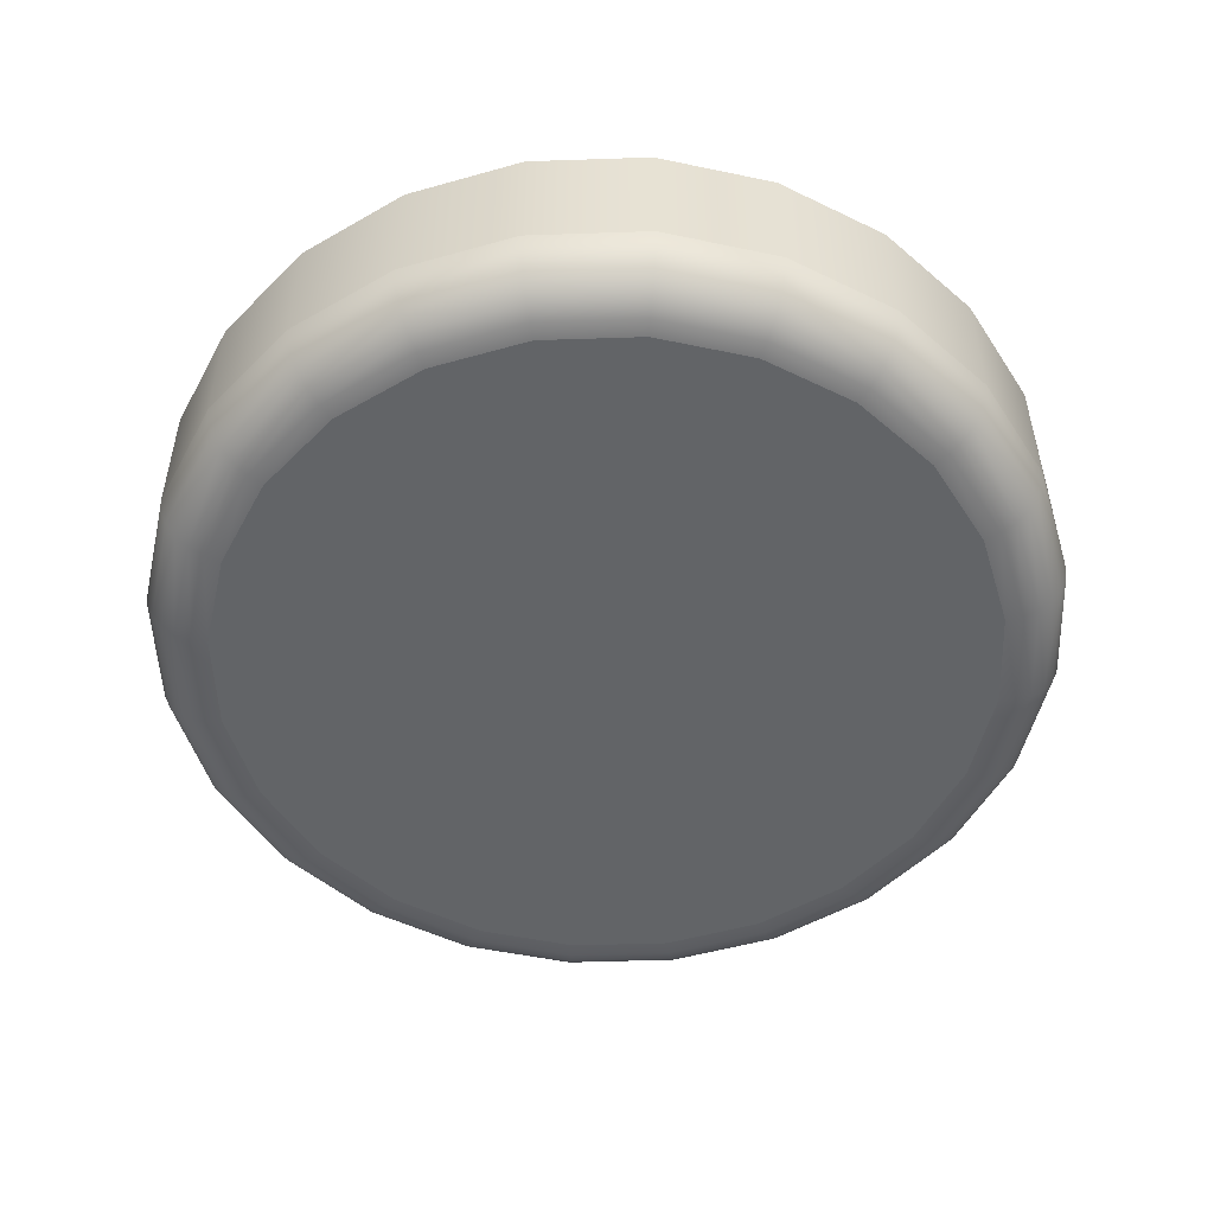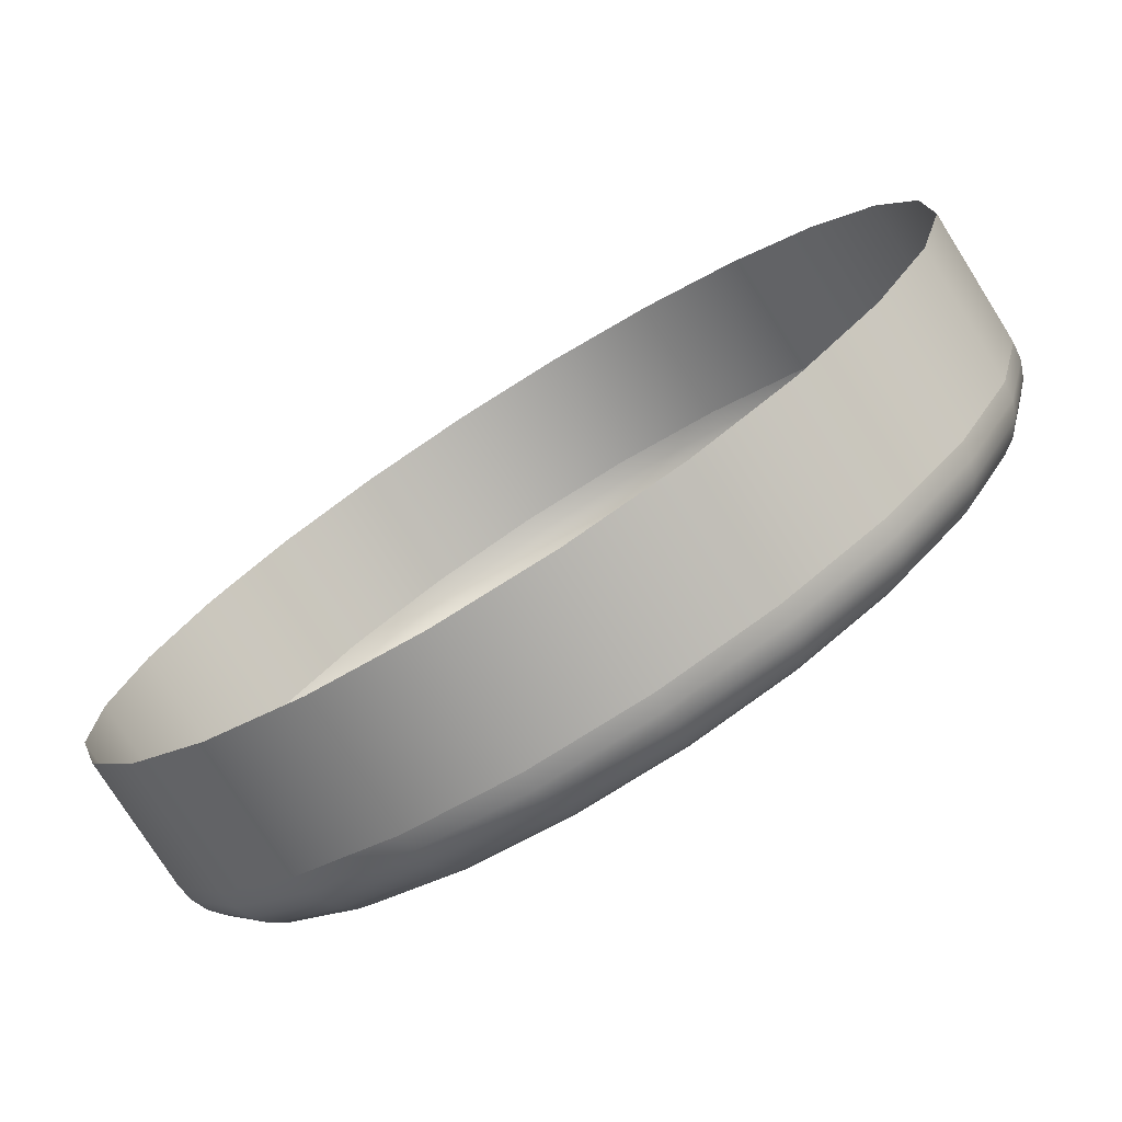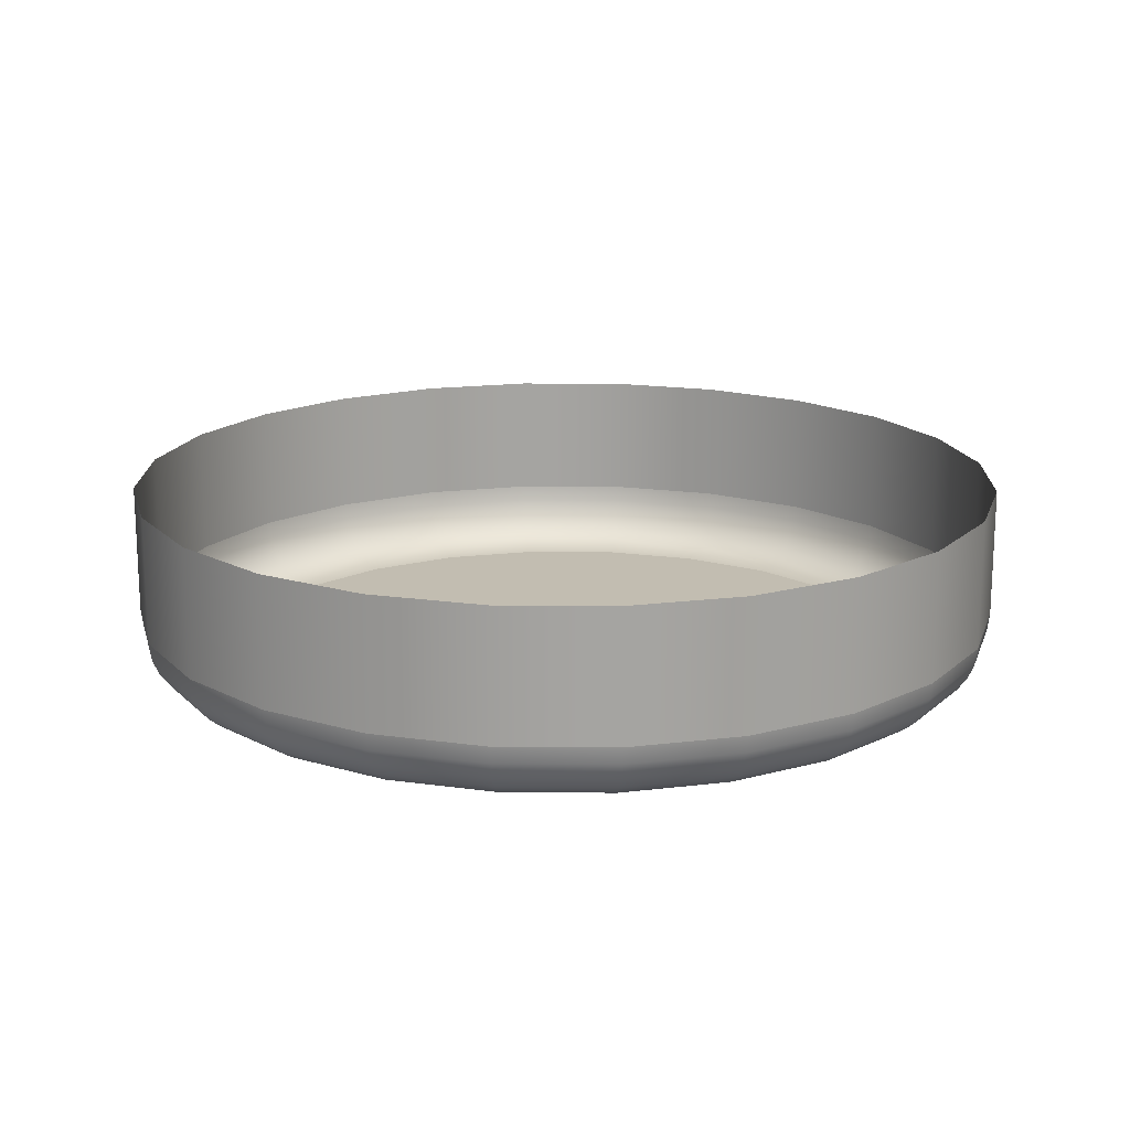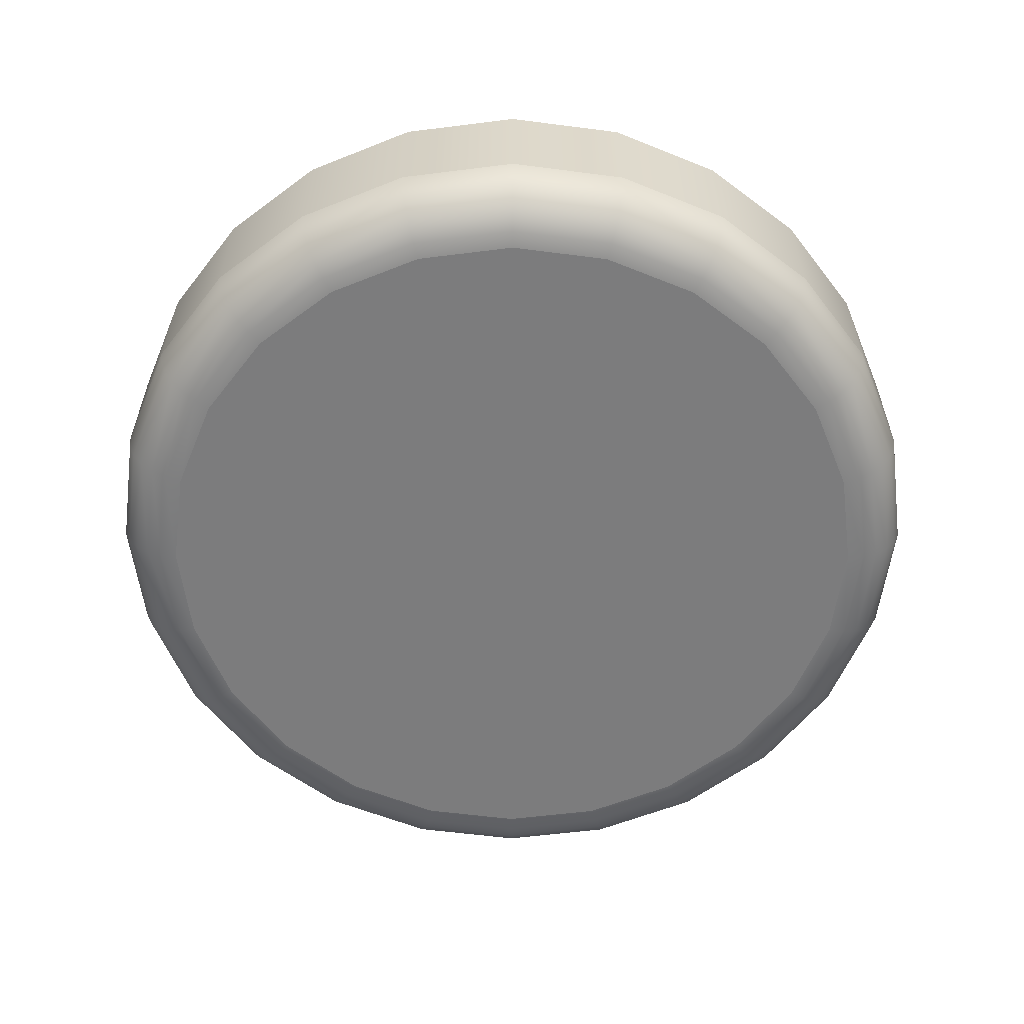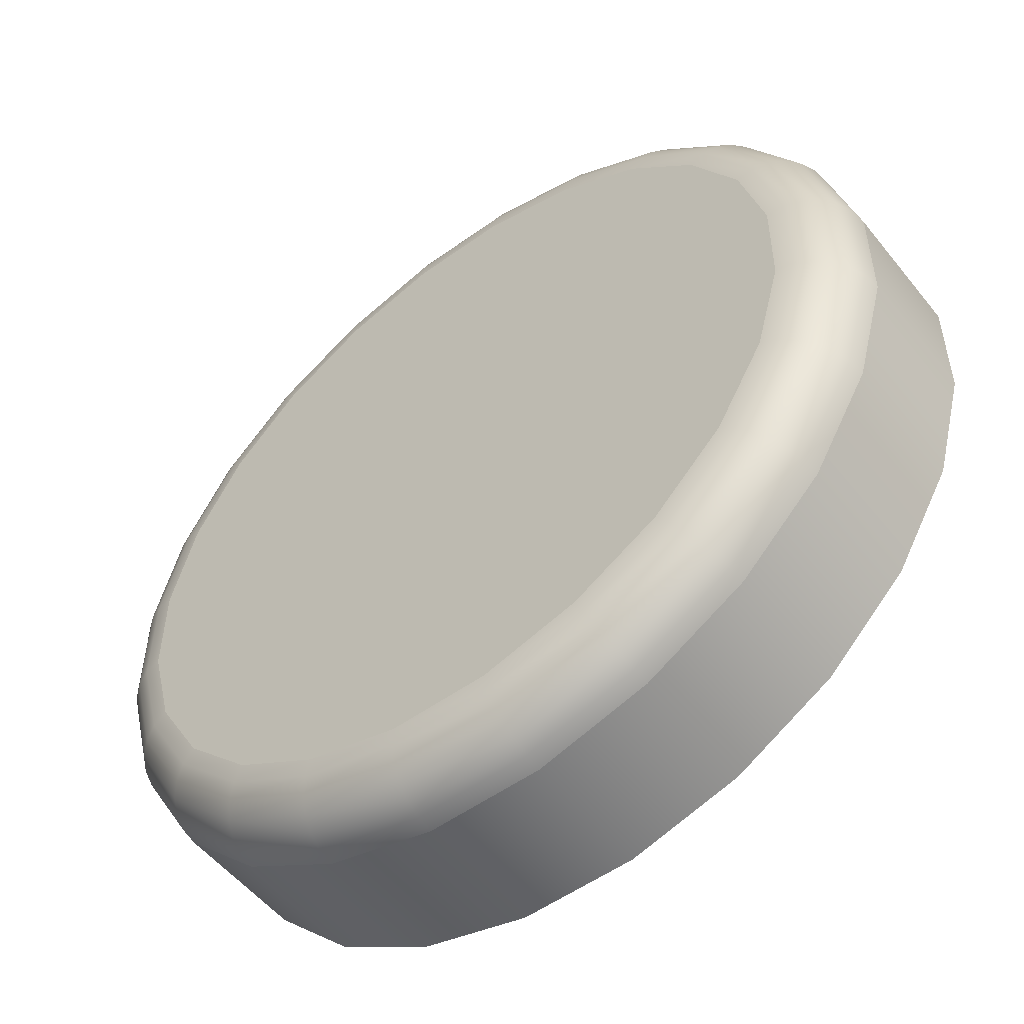
<metadata>
{"format":"obj","ext":"obj","renderer":"f3d","projection":"perspective","resolution":1024,"background":"white","views":[{"elev":-51.1,"azim":107.6,"up":"+Y"},{"elev":-76.5,"azim":-147.8,"up":"+Z"},{"elev":17.0,"azim":106.5,"up":"+Y"},{"elev":-58.8,"azim":-67.1,"up":"+Y"},{"elev":-53.7,"azim":37.8,"up":"+Z"}]}
</metadata>
<code>
o #ID54
v -0.2627 -0.0165 -0.0335
v -0.269 -0.01758 -0.0296
v -0.2691 -0.0165 -0.02972
v -0.2626 -0.01758 -0.03337
v -0.2688 -0.0186 -0.02927
v -0.2625 -0.0186 -0.03298
v -0.2742 -0.01758 -0.02431
v -0.2743 -0.0165 -0.0244
v -0.2691 -0.008095 -0.02972
v -0.2627 -0.0165 -0.0335
v -0.2691 -0.0165 -0.02972
v -0.2627 -0.008095 -0.0335
v -0.2555 -0.0165 -0.0355
v -0.2555 -0.01758 -0.03535
v -0.2684 -0.01947 -0.02874
v -0.2622 -0.01947 -0.03236
v -0.2739 -0.0186 -0.02406
v -0.2554 -0.0186 -0.03493
v -0.278 -0.0165 -0.01791
v -0.2779 -0.01758 -0.01785
v -0.2743 -0.0165 -0.0244
v -0.2743 -0.008095 -0.0244
v -0.2555 -0.008095 -0.0355
v -0.2555 -0.0165 -0.0355
v -0.2481 -0.0165 -0.03556
v -0.2481 -0.01758 -0.03542
v -0.2619 -0.02014 -0.03155
v -0.2678 -0.02014 -0.02805
v -0.2734 -0.01947 -0.02365
v -0.2553 -0.01947 -0.03427
v -0.2775 -0.0186 -0.01769
v -0.2481 -0.0186 -0.035
v -0.2799 -0.0165 -0.01069
v -0.2797 -0.01758 -0.01067
v -0.278 -0.008095 -0.01791
v -0.278 -0.0165 -0.01791
v -0.2481 -0.0165 -0.03556
v -0.2481 -0.008095 -0.03556
v -0.2409 -0.01758 -0.03356
v -0.2408 -0.0165 -0.03369
v -0.2615 -0.02056 -0.03061
v -0.2672 -0.02056 -0.02724
v -0.2727 -0.02014 -0.02312
v -0.2552 -0.02014 -0.0334
v -0.2769 -0.01947 -0.01744
v -0.2482 -0.01947 -0.03433
v -0.2793 -0.0186 -0.01062
v -0.241 -0.0186 -0.03317
v -0.2798 -0.0165 -0.00323
v -0.2797 -0.01758 -0.00325
v -0.2799 -0.008095 -0.01069
v -0.2799 -0.0165 -0.01069
v -0.2408 -0.008095 -0.03369
v -0.2408 -0.0165 -0.03369
v -0.2344 -0.01758 -0.02991
v -0.2343 -0.0165 -0.03002
v -0.261 -0.0207 -0.0296
v -0.2665 -0.0207 -0.02638
v -0.2718 -0.02056 -0.02251
v -0.2551 -0.02056 -0.03239
v -0.2761 -0.02014 -0.01711
v -0.2483 -0.02014 -0.03346
v -0.2787 -0.01947 -0.01054
v -0.2413 -0.01947 -0.03254
v -0.2793 -0.0186 -0.003309
v -0.2347 -0.0186 -0.02957
v -0.2778 -0.0165 0.003956
v -0.2777 -0.01758 0.0039
v -0.2798 -0.008095 -0.00323
v -0.2798 -0.0165 -0.00323
v -0.2343 -0.008095 -0.03002
v -0.2343 -0.0165 -0.03002
v -0.2291 -0.01758 -0.02471
v -0.229 -0.0165 -0.02479
v -0.2486 -0.0207 -0.03136
v -0.261 -0.0207 -0.0296
v -0.2549 -0.0207 -0.0313
v -0.2665 -0.0207 -0.02638
v -0.2424 -0.0207 -0.02976
v -0.2369 -0.0207 -0.02664
v -0.271 -0.0207 -0.02185
v -0.2324 -0.0207 -0.02219
v -0.2741 -0.0207 -0.01632
v -0.2291 -0.0207 -0.01671
v -0.2757 -0.0207 -0.01017
v -0.2274 -0.0207 -0.01059
v -0.2756 -0.0207 -0.00382
v -0.2274 -0.0207 -0.004241
v -0.2739 -0.0207 0.002301
v -0.2707 -0.0207 0.007773
v -0.229 -0.0207 0.001908
v -0.2321 -0.0207 0.007436
v -0.2662 -0.0207 0.01222
v -0.2366 -0.0207 0.01197
v -0.2606 -0.0207 0.01535
v -0.2545 -0.0207 0.01694
v -0.242 -0.0207 0.01519
v -0.2481 -0.0207 0.01689
v -0.271 -0.0207 -0.02185
v -0.2549 -0.0207 -0.0313
v -0.2751 -0.02056 -0.01673
v -0.2484 -0.02056 -0.03244
v -0.2778 -0.02014 -0.01043
v -0.2416 -0.02014 -0.03173
v -0.2786 -0.01947 -0.003403
v -0.2351 -0.01947 -0.02903
v -0.2773 -0.0186 0.003734
v -0.2295 -0.0186 -0.02445
v -0.274 -0.0165 0.01038
v -0.2739 -0.01758 0.01029
v -0.2778 -0.008095 0.003956
v -0.2778 -0.0165 0.003956
v -0.229 -0.0165 -0.02479
v -0.229 -0.008095 -0.02479
v -0.2254 -0.01758 -0.01831
v -0.2252 -0.0165 -0.01837
v -0.2739 -0.0207 0.002301
v -0.2767 -0.02056 -0.003667
v -0.2756 -0.0207 -0.00382
v -0.2749 -0.02056 0.002729
v -0.2757 -0.0207 -0.01017
v -0.2768 -0.02056 -0.0103
v -0.2741 -0.0207 -0.01632
v -0.2486 -0.0207 -0.03136
v -0.242 -0.02056 -0.03078
v -0.2424 -0.0207 -0.02976
v -0.2362 -0.02056 -0.02751
v -0.2369 -0.0207 -0.02664
v -0.2315 -0.02056 -0.02286
v -0.2324 -0.0207 -0.02219
v -0.2281 -0.02056 -0.01714
v -0.2291 -0.0207 -0.01671
v -0.2264 -0.02056 -0.01074
v -0.2274 -0.0207 -0.01059
v -0.2263 -0.02056 -0.004107
v -0.2274 -0.0207 -0.004241
v -0.229 -0.0207 0.001908
v -0.228 -0.02056 0.002319
v -0.2321 -0.0207 0.007436
v -0.2312 -0.02056 0.008096
v -0.2366 -0.0207 0.01197
v -0.2359 -0.02056 0.01283
v -0.242 -0.0207 0.01519
v -0.2416 -0.02056 0.0162
v -0.2481 -0.0207 0.01689
v -0.248 -0.02056 0.01797
v -0.2546 -0.02056 0.01803
v -0.2545 -0.0207 0.01694
v -0.2611 -0.02056 0.01637
v -0.2606 -0.0207 0.01535
v -0.2668 -0.02056 0.0131
v -0.2662 -0.0207 0.01222
v -0.2716 -0.02056 0.008448
v -0.2707 -0.0207 0.007773
v -0.2777 -0.02014 -0.003525
v -0.2356 -0.02014 -0.02833
v -0.2767 -0.01947 0.003471
v -0.23 -0.01947 -0.02403
v -0.2736 -0.0186 0.01003
v -0.2258 -0.0186 -0.01815
v -0.2687 -0.0165 0.01561
v -0.2686 -0.01758 0.01549
v -0.274 -0.008095 0.01038
v -0.274 -0.0165 0.01038
v -0.2252 -0.0165 -0.01837
v -0.2252 -0.008095 -0.01837
v -0.2234 -0.01758 -0.01116
v -0.2232 -0.0165 -0.01118
v -0.2759 -0.02014 0.003128
v -0.2307 -0.02014 -0.02349
v -0.2272 -0.02014 -0.01754
v -0.2253 -0.02014 -0.01089
v -0.2253 -0.02014 -0.003983
v -0.227 -0.02014 0.002702
v -0.2304 -0.02014 0.008711
v -0.2353 -0.02014 0.01364
v -0.2412 -0.02014 0.01714
v -0.2479 -0.02014 0.01899
v -0.2548 -0.02014 0.01905
v -0.2614 -0.02014 0.01732
v -0.2675 -0.02014 0.01392
v -0.2724 -0.02014 0.009078
v -0.2731 -0.01947 0.009618
v -0.2264 -0.01947 -0.01788
v -0.2684 -0.0186 0.01516
v -0.2238 -0.0186 -0.0111
v -0.2622 -0.0165 0.01928
v -0.2622 -0.01758 0.01915
v -0.2687 -0.008095 0.01561
v -0.2687 -0.0165 0.01561
v -0.2232 -0.0165 -0.01118
v -0.2232 -0.008095 -0.01118
v -0.2233 -0.01758 -0.003742
v -0.2232 -0.0165 -0.003725
v -0.2245 -0.01947 -0.01101
v -0.2244 -0.01947 -0.003876
v -0.2262 -0.01947 0.003031
v -0.2297 -0.01947 0.00924
v -0.2347 -0.01947 0.01433
v -0.2409 -0.01947 0.01795
v -0.2477 -0.01947 0.01986
v -0.2549 -0.01947 0.01992
v -0.2618 -0.01947 0.01813
v -0.268 -0.01947 0.01462
v -0.262 -0.0186 0.01876
v -0.2237 -0.0186 -0.003794
v -0.255 -0.0165 0.02115
v -0.255 -0.01758 0.02101
v -0.2622 -0.008095 0.01928
v -0.2622 -0.0165 0.01928
v -0.2232 -0.0165 -0.003725
v -0.2232 -0.008095 -0.003725
v -0.2252 -0.01758 0.003441
v -0.225 -0.0165 0.003496
v -0.2256 -0.0186 0.003283
v -0.2292 -0.0186 0.009645
v -0.2343 -0.0186 0.01486
v -0.2406 -0.0186 0.01857
v -0.2476 -0.0186 0.02052
v -0.2549 -0.0186 0.02058
v -0.2476 -0.0165 0.02108
v -0.2476 -0.01758 0.02094
v -0.255 -0.0165 0.02115
v -0.255 -0.008095 0.02115
v -0.225 -0.0165 0.003496
v -0.225 -0.008095 0.003496
v -0.2288 -0.01758 0.0099
v -0.2287 -0.0165 0.009986
v -0.234 -0.01758 0.01519
v -0.2404 -0.01758 0.01896
v -0.2404 -0.0165 0.01909
v -0.2476 -0.008095 0.02108
v -0.2476 -0.0165 0.02108
v -0.2287 -0.0165 0.009986
v -0.2287 -0.008095 0.009986
v -0.2339 -0.0165 0.01531
v -0.2404 -0.0165 0.01909
v -0.2404 -0.008095 0.01909
v -0.2339 -0.0165 0.01531
v -0.2339 -0.008095 0.01531
f 1 2 3
f 2 1 4
f 4 5 2
f 5 4 6
f 3 7 8
f 7 3 2
f 9 10 11
f 10 9 12
f 13 4 1
f 4 13 14
f 6 15 5
f 15 6 16
f 2 17 7
f 17 2 5
f 14 6 4
f 6 14 18
f 19 7 20
f 7 19 8
f 9 21 22
f 21 9 11
f 23 10 12
f 10 23 24
f 25 14 13
f 14 25 26
f 27 15 16
f 15 27 28
f 5 29 17
f 29 5 15
f 18 16 6
f 16 18 30
f 20 17 31
f 17 20 7
f 26 18 14
f 18 26 32
f 33 20 34
f 20 33 19
f 35 21 36
f 21 35 22
f 23 37 24
f 37 23 38
f 25 39 26
f 39 25 40
f 41 28 27
f 28 41 42
f 28 29 15
f 29 28 43
f 44 16 30
f 16 44 27
f 31 29 45
f 29 31 17
f 32 30 18
f 30 32 46
f 34 31 47
f 31 34 20
f 26 48 32
f 48 26 39
f 49 34 50
f 34 49 33
f 51 36 52
f 36 51 35
f 53 37 38
f 37 53 54
f 40 55 39
f 55 40 56
f 57 42 41
f 42 57 58
f 42 43 28
f 43 42 59
f 60 27 44
f 27 60 41
f 43 45 29
f 45 43 61
f 46 44 30
f 44 46 62
f 47 45 63
f 45 47 31
f 32 64 46
f 64 32 48
f 50 47 65
f 47 50 34
f 39 66 48
f 66 39 55
f 67 50 68
f 50 67 49
f 69 52 70
f 52 69 51
f 71 54 53
f 54 71 72
f 56 73 55
f 73 56 74
f 75 76 77
f 76 75 78
f 78 75 79
f 78 79 80
f 78 80 81
f 81 80 82
f 81 82 83
f 83 82 84
f 83 84 85
f 85 84 86
f 85 86 87
f 87 86 88
f 87 88 89
f 89 88 90
f 90 88 91
f 90 91 92
f 90 92 93
f 93 92 94
f 93 94 95
f 95 94 96
f 96 94 97
f 96 97 98
f 58 59 42
f 59 58 99
f 100 41 60
f 41 100 57
f 59 61 43
f 61 59 101
f 62 60 44
f 60 62 102
f 61 63 45
f 63 61 103
f 64 62 46
f 62 64 104
f 65 63 105
f 63 65 47
f 48 106 64
f 106 48 66
f 68 65 107
f 65 68 50
f 55 108 66
f 108 55 73
f 109 68 110
f 68 109 67
f 111 70 112
f 70 111 69
f 71 113 72
f 113 71 114
f 74 115 73
f 115 74 116
f 117 118 119
f 118 117 120
f 121 118 122
f 118 121 119
f 123 122 101
f 122 123 121
f 99 101 59
f 101 99 123
f 102 100 60
f 100 102 124
f 125 124 102
f 124 125 126
f 127 126 125
f 126 127 128
f 129 128 127
f 128 129 130
f 131 130 129
f 130 131 132
f 133 132 131
f 132 133 134
f 135 134 133
f 134 135 136
f 135 137 136
f 137 135 138
f 138 139 137
f 139 138 140
f 140 141 139
f 141 140 142
f 142 143 141
f 143 142 144
f 144 145 143
f 145 144 146
f 145 147 148
f 147 145 146
f 148 149 150
f 149 148 147
f 150 151 152
f 151 150 149
f 152 153 154
f 153 152 151
f 154 120 117
f 120 154 153
f 101 103 61
f 103 101 122
f 104 102 62
f 102 104 125
f 103 105 63
f 105 103 155
f 106 104 64
f 104 106 156
f 107 105 157
f 105 107 65
f 66 158 106
f 158 66 108
f 110 107 159
f 107 110 68
f 73 160 108
f 160 73 115
f 161 110 162
f 110 161 109
f 163 112 164
f 112 163 111
f 114 165 113
f 165 114 166
f 116 167 115
f 167 116 168
f 120 155 118
f 155 120 169
f 122 155 103
f 155 122 118
f 156 125 104
f 125 156 127
f 170 127 156
f 127 170 129
f 171 129 170
f 129 171 131
f 172 131 171
f 131 172 133
f 173 133 172
f 133 173 135
f 173 138 135
f 138 173 174
f 174 140 138
f 140 174 175
f 175 142 140
f 142 175 176
f 176 144 142
f 144 176 177
f 177 146 144
f 146 177 178
f 146 179 147
f 179 146 178
f 147 180 149
f 180 147 179
f 149 181 151
f 181 149 180
f 151 182 153
f 182 151 181
f 153 169 120
f 169 153 182
f 169 105 155
f 105 169 157
f 158 156 106
f 156 158 170
f 159 157 183
f 157 159 107
f 108 184 158
f 184 108 160
f 162 159 185
f 159 162 110
f 115 186 160
f 186 115 167
f 162 187 161
f 187 162 188
f 189 164 190
f 164 189 163
f 166 191 165
f 191 166 192
f 168 193 167
f 193 168 194
f 184 170 158
f 170 184 171
f 195 171 184
f 171 195 172
f 196 172 195
f 172 196 173
f 196 174 173
f 174 196 197
f 197 175 174
f 175 197 198
f 198 176 175
f 176 198 199
f 199 177 176
f 177 199 200
f 200 178 177
f 178 200 201
f 178 202 179
f 202 178 201
f 179 203 180
f 203 179 202
f 180 204 181
f 204 180 203
f 181 183 182
f 183 181 204
f 182 157 169
f 157 182 183
f 185 183 204
f 183 185 159
f 160 195 184
f 195 160 186
f 185 188 162
f 188 185 205
f 167 206 186
f 206 167 193
f 188 207 187
f 207 188 208
f 190 209 189
f 209 190 210
f 192 211 191
f 211 192 212
f 194 213 193
f 213 194 214
f 186 196 195
f 196 186 206
f 206 197 196
f 197 206 215
f 215 198 197
f 198 215 216
f 198 217 199
f 217 198 216
f 199 218 200
f 218 199 217
f 200 219 201
f 219 200 218
f 202 219 220
f 219 202 201
f 203 220 205
f 220 203 202
f 204 205 185
f 205 204 203
f 205 208 188
f 208 205 220
f 193 215 206
f 215 193 213
f 208 221 207
f 221 208 222
f 223 209 210
f 209 223 224
f 212 225 211
f 225 212 226
f 214 227 213
f 227 214 228
f 213 216 215
f 216 213 227
f 216 229 217
f 229 216 227
f 217 230 218
f 230 217 229
f 218 222 219
f 222 218 230
f 220 222 208
f 222 220 219
f 230 221 222
f 221 230 231
f 223 232 224
f 232 223 233
f 226 234 225
f 234 226 235
f 227 236 229
f 236 227 228
f 229 231 230
f 231 229 236
f 237 232 233
f 232 237 238
f 239 235 240
f 235 239 234
f 239 238 237
f 238 239 240

</code>
